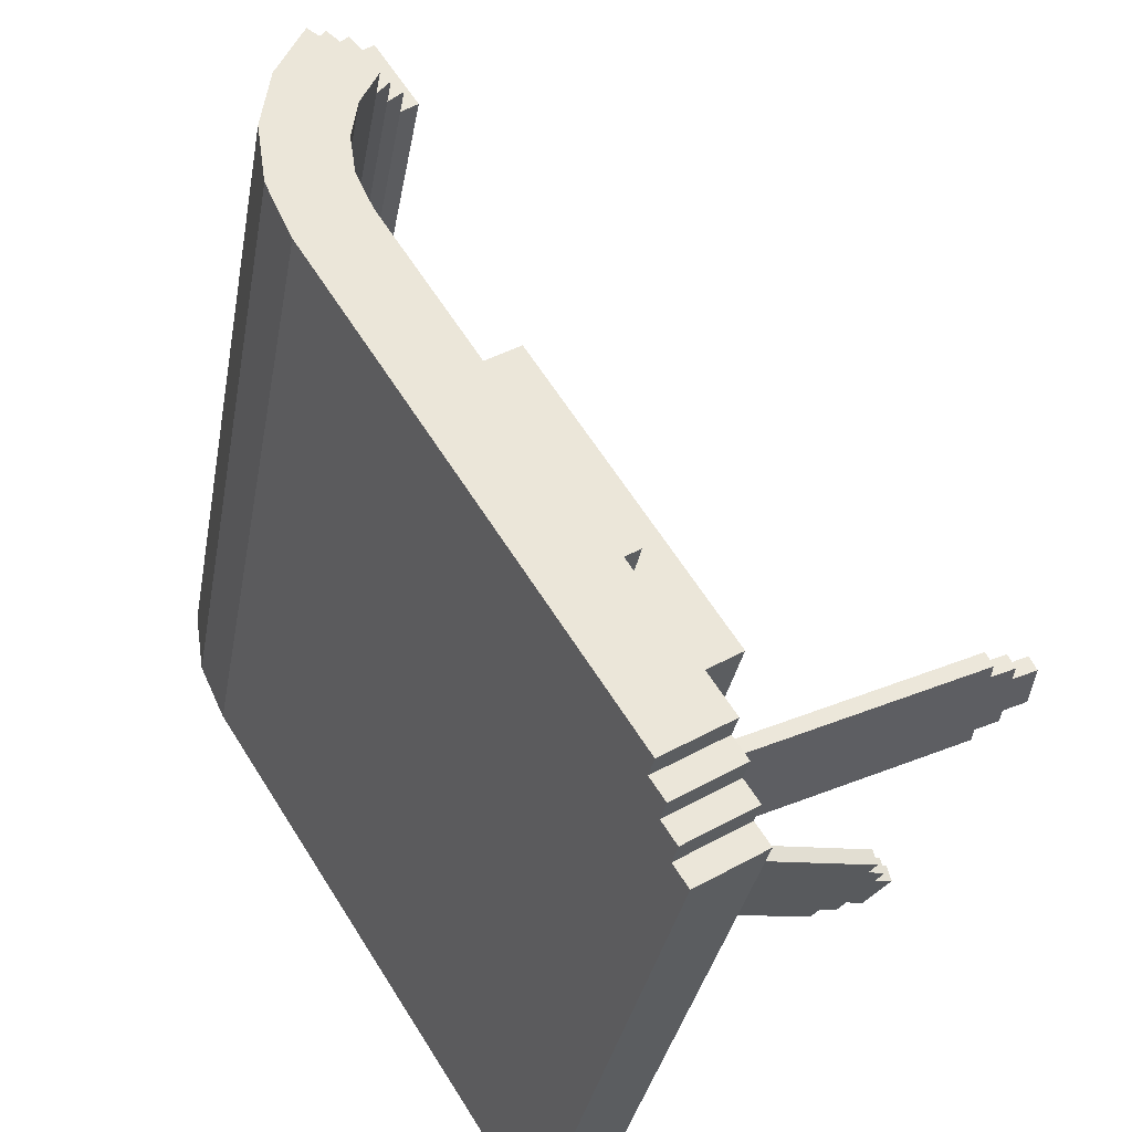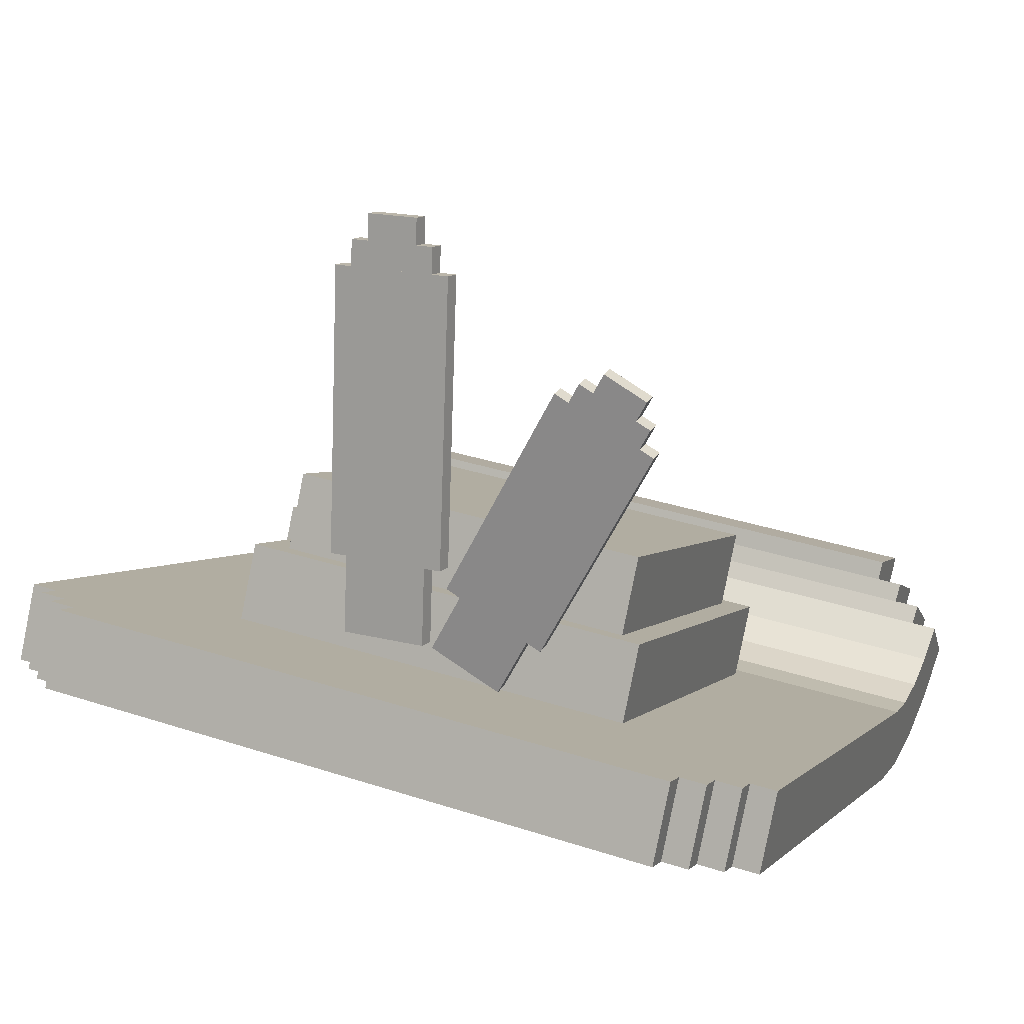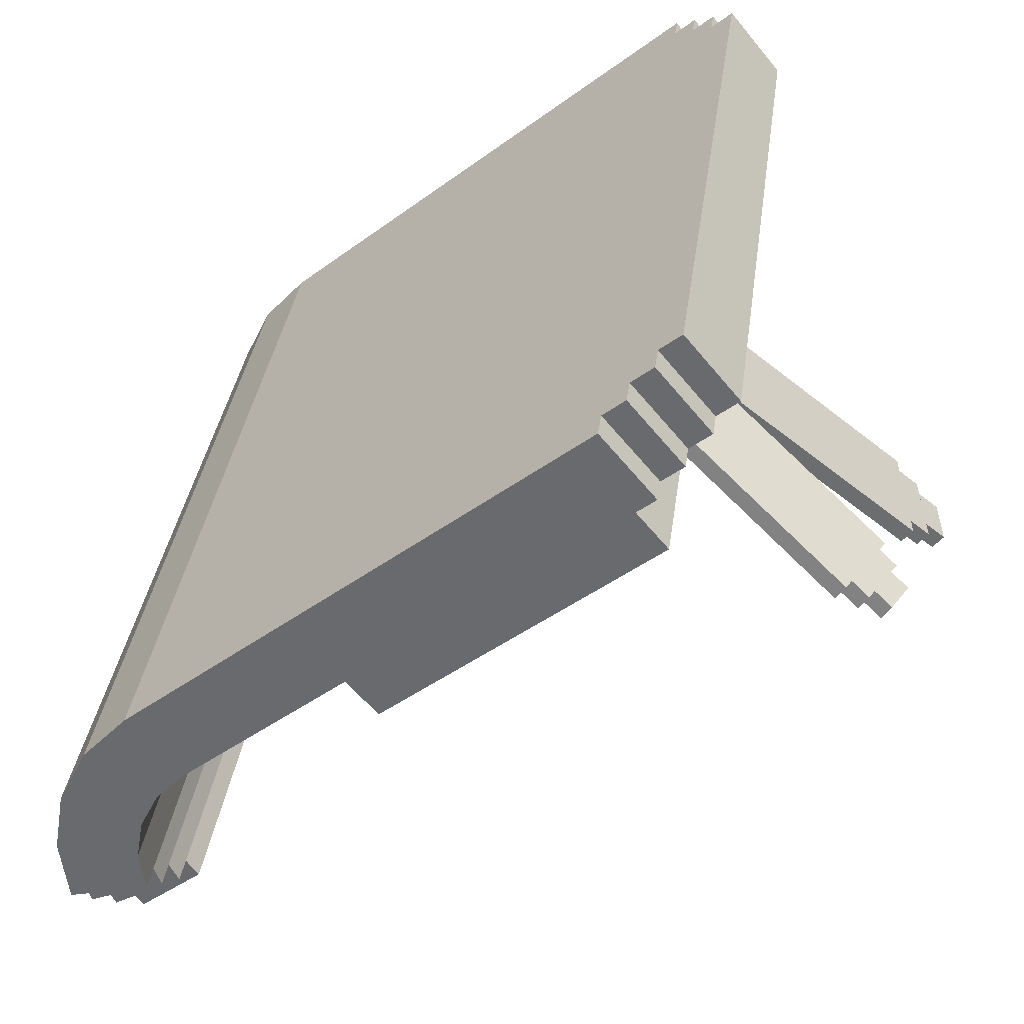
<metadata>
{"format":"obj","ext":"obj","renderer":"f3d","projection":"perspective","resolution":1024,"background":"white","views":[{"elev":62.7,"azim":57.9,"up":"+Z"},{"elev":3.0,"azim":110.4,"up":"+Y"},{"elev":-45.0,"azim":40.3,"up":"+Z"}]}
</metadata>
<code>
g royale_hat_feather_mesh
v -0.1031 0.6805 0.2338
v -0.1031 0.5575 0.2601
v -0.1031 0.5443 0.1985
v -0.1031 0.6674 0.1723
v 0.05425 0.6498 0.2404
v 0.05425 0.5882 0.2535
v 0.05425 0.5751 0.192
v 0.05425 0.6366 0.1788
v -0.07159 0.5751 0.192
v -0.07159 0.5882 0.2535
v -0.07159 0.6498 0.2404
v -0.07159 0.6366 0.1788
v 0.08571 0.5443 0.1985
v 0.08571 0.5575 0.2601
v 0.08571 0.6805 0.2338
v 0.08571 0.6674 0.1723
v 0.2116 0.5448 -0.2519
v 0.2116 0.6366 0.1788
v 0.2116 0.729 0.1592
v 0.2116 0.6371 -0.2716
v 0.243 0.4459 -0.263
v 0.243 0.5509 0.2293
v 0.243 0.6432 0.2096
v 0.243 0.5382 -0.2827
v 0.3689 0.498 0.4336
v 0.3689 0.5045 0.4644
v 0.3689 0.5968 0.4447
v 0.3689 0.5903 0.4139
v 0.4003 0.4914 0.4028
v 0.4003 0.498 0.4336
v 0.4003 0.5903 0.4139
v 0.4003 0.5837 0.3831
v 0.4318 0.4848 0.3721
v 0.4318 0.4914 0.4028
v 0.4318 0.5837 0.3831
v 0.4318 0.5771 0.3524
v 0.4632 0.3274 -0.3664
v 0.4632 0.4848 0.3721
v 0.4632 0.5771 0.3524
v 0.4632 0.4197 -0.3861
v -0.4943 0.5936 0.4454
v -0.5358 0.656 0.4321
v -0.4502 0.6949 0.4238
v -0.4233 0.6545 0.4324
v -0.4364 0.5452 0.4557
v -0.4943 0.5936 0.4454
v -0.4233 0.6545 0.4324
v -0.3859 0.6232 0.4391
v -0.367 0.5147 0.4622
v -0.4364 0.5452 0.4557
v -0.3859 0.6232 0.4391
v -0.3409 0.6034 0.4433
v -0.2915 0.5045 0.4644
v -0.367 0.5147 0.4622
v -0.3409 0.6034 0.4433
v -0.2921 0.5968 0.4447
v 0.3689 0.5045 0.4644
v -0.2915 0.5045 0.4644
v -0.2921 0.5968 0.4447
v 0.3689 0.5968 0.4447
v 0.4003 0.498 0.4336
v 0.3689 0.498 0.4336
v 0.3689 0.5903 0.4139
v 0.4003 0.5903 0.4139
v 0.4318 0.4914 0.4028
v 0.4003 0.4914 0.4028
v 0.4003 0.5837 0.3831
v 0.4318 0.5837 0.3831
v 0.4632 0.4848 0.3721
v 0.4318 0.4848 0.3721
v 0.4318 0.5771 0.3524
v 0.4632 0.5771 0.3524
v -0.07159 0.5882 0.2535
v -0.1031 0.5575 0.2601
v -0.1031 0.6805 0.2338
v -0.07159 0.6498 0.2404
v 0.05425 0.5882 0.2535
v 0.08571 0.5575 0.2601
v 0.05425 0.6498 0.2404
v 0.08571 0.6805 0.2338
v -0.1031 0.5443 0.1985
v -0.1031 0.5575 0.2601
v 0.08571 0.5575 0.2601
v 0.08571 0.5443 0.1985
v -0.07159 0.6366 0.1788
v -0.07159 0.6498 0.2404
v 0.05425 0.6498 0.2404
v 0.05425 0.6366 0.1788
v -0.4233 0.6545 0.4324
v -0.4502 0.6949 0.4238
v -0.4502 0.6883 0.393
v -0.4502 0.5046 -0.4685
v -0.4502 0.498 -0.4993
v -0.4233 0.4576 -0.4907
v -0.2921 0.5968 0.4447
v 0.3689 0.5903 0.4139
v 0.3689 0.5968 0.4447
v 0.3689 0.4065 -0.4476
v 0.4003 0.4131 -0.4169
v 0.4003 0.5837 0.3831
v 0.4003 0.5903 0.4139
v 0.4318 0.4197 -0.3861
v 0.4318 0.5771 0.3524
v 0.4318 0.5837 0.3831
v 0.4632 0.5771 0.3524
v 0.4632 0.4197 -0.3861
v 0.4318 0.4131 -0.4169
v -0.2921 0.4 -0.4784
v 0.4003 0.4065 -0.4476
v 0.3689 0.4 -0.4784
v -0.3859 0.6232 0.4391
v -0.4233 0.6545 0.4324
v -0.4233 0.4576 -0.4907
v -0.3859 0.4263 -0.484
v -0.3409 0.6034 0.4433
v -0.3859 0.6232 0.4391
v -0.3859 0.4263 -0.484
v -0.3409 0.4066 -0.4798
v -0.2921 0.5968 0.4447
v -0.3409 0.6034 0.4433
v -0.3409 0.4066 -0.4798
v -0.2921 0.4 -0.4784
v 0.05425 0.5882 0.2535
v -0.07159 0.5882 0.2535
v -0.07159 0.5751 0.192
v 0.05425 0.5751 0.192
v 0.243 0.6432 0.2096
v -0.2604 0.6432 0.2096
v -0.2604 0.5382 -0.2827
v 0.243 0.5382 -0.2827
v 0.08571 0.6805 0.2338
v -0.1031 0.6805 0.2338
v -0.1031 0.6674 0.1723
v 0.08571 0.6674 0.1723
v 0.2116 0.729 0.1592
v -0.2289 0.729 0.1592
v -0.2289 0.6371 -0.2716
v 0.2116 0.6371 -0.2716
v -0.4502 0.6949 0.4238
v -0.5358 0.656 0.4321
v -0.5358 0.6495 0.4013
v -0.4502 0.6883 0.393
v -0.459 0.7109 0.3882
v -0.5494 0.6844 0.3938
v -0.5494 0.6778 0.3631
v -0.459 0.7043 0.3574
v -0.4644 0.7279 0.3524
v -0.5577 0.7142 0.3553
v -0.5577 0.7077 0.3245
v -0.4644 0.7213 0.3216
v -0.4663 0.7454 0.3165
v -0.5607 0.7449 0.3166
v -0.5607 0.5874 -0.4219
v -0.4663 0.588 -0.422
v -0.5494 0.6844 0.3938
v -0.459 0.7109 0.3882
v -0.4502 0.6883 0.393
v -0.5358 0.6495 0.4013
v -0.5577 0.7142 0.3553
v -0.4644 0.7279 0.3524
v -0.459 0.7043 0.3574
v -0.5494 0.6778 0.3631
v -0.5607 0.7449 0.3166
v -0.4663 0.7454 0.3165
v -0.4644 0.7213 0.3216
v -0.5577 0.7077 0.3245
v -0.4502 0.6883 0.393
v -0.459 0.7109 0.3882
v -0.459 0.7043 0.3574
v -0.459 0.5337 -0.4426
v -0.4502 0.5046 -0.4685
v -0.459 0.5272 -0.4734
v -0.459 0.7043 0.3574
v -0.4644 0.7279 0.3524
v -0.4644 0.7213 0.3216
v -0.4644 0.5639 -0.4168
v -0.459 0.5337 -0.4426
v -0.4644 0.5573 -0.4476
v -0.4644 0.5639 -0.4168
v -0.4644 0.7213 0.3216
v -0.4663 0.7454 0.3165
v -0.4663 0.588 -0.422
v 0.3689 0.4 -0.4784
v 0.3689 0.3077 -0.4587
v 0.3689 0.3142 -0.4279
v 0.3689 0.4065 -0.4476
v 0.4003 0.4065 -0.4476
v 0.4003 0.3142 -0.4279
v 0.4003 0.3208 -0.3972
v 0.4003 0.4131 -0.4169
v 0.4318 0.4131 -0.4169
v 0.4318 0.3208 -0.3972
v 0.4318 0.3274 -0.3664
v 0.4318 0.4197 -0.3861
v -0.4943 0.3968 -0.4777
v -0.4233 0.4576 -0.4907
v -0.4502 0.498 -0.4993
v -0.5358 0.4592 -0.491
v -0.4364 0.3483 -0.4674
v -0.3859 0.4263 -0.484
v -0.4233 0.4576 -0.4907
v -0.4943 0.3968 -0.4777
v -0.367 0.3178 -0.4609
v -0.3409 0.4066 -0.4798
v -0.3859 0.4263 -0.484
v -0.4364 0.3483 -0.4674
v -0.2915 0.3077 -0.4587
v -0.2921 0.4 -0.4784
v -0.3409 0.4066 -0.4798
v -0.367 0.3178 -0.4609
v 0.3689 0.3077 -0.4587
v 0.3689 0.4 -0.4784
v -0.2921 0.4 -0.4784
v -0.2915 0.3077 -0.4587
v 0.4003 0.3142 -0.4279
v 0.4003 0.4065 -0.4476
v 0.3689 0.4065 -0.4476
v 0.3689 0.3142 -0.4279
v 0.4318 0.3208 -0.3972
v 0.4318 0.4131 -0.4169
v 0.4003 0.4131 -0.4169
v 0.4003 0.3208 -0.3972
v 0.4632 0.3274 -0.3664
v 0.4632 0.4197 -0.3861
v 0.4318 0.4197 -0.3861
v 0.4318 0.3274 -0.3664
v -0.5358 0.4657 -0.4602
v -0.5358 0.4592 -0.491
v -0.4502 0.498 -0.4993
v -0.4502 0.5046 -0.4685
v -0.5494 0.5072 -0.4369
v -0.5494 0.5006 -0.4677
v -0.459 0.5272 -0.4734
v -0.459 0.5337 -0.4426
v -0.5577 0.5502 -0.4139
v -0.5577 0.5436 -0.4447
v -0.4644 0.5573 -0.4476
v -0.4644 0.5639 -0.4168
v -0.5494 0.5006 -0.4677
v -0.5358 0.4657 -0.4602
v -0.4502 0.5046 -0.4685
v -0.459 0.5272 -0.4734
v -0.5577 0.5436 -0.4447
v -0.5494 0.5072 -0.4369
v -0.459 0.5337 -0.4426
v -0.4644 0.5573 -0.4476
v -0.5607 0.5874 -0.4219
v -0.5577 0.5502 -0.4139
v -0.4644 0.5639 -0.4168
v -0.4663 0.588 -0.422
v -0.5358 0.656 0.4321
v -0.4943 0.5936 0.4454
v -0.5358 0.6495 0.4013
v -0.5358 0.4657 -0.4602
v -0.4943 0.3968 -0.4777
v -0.5358 0.4592 -0.491
v -0.2915 0.5045 0.4644
v 0.3689 0.5045 0.4644
v 0.3689 0.498 0.4336
v 0.3689 0.3142 -0.4279
v 0.4003 0.3208 -0.3972
v 0.4003 0.4914 0.4028
v 0.4003 0.498 0.4336
v 0.4318 0.3274 -0.3664
v 0.4318 0.4848 0.3721
v 0.4318 0.4914 0.4028
v 0.4632 0.4848 0.3721
v 0.4632 0.3274 -0.3664
v 0.4318 0.3208 -0.3972
v -0.2915 0.3077 -0.4587
v 0.4003 0.3142 -0.4279
v 0.3689 0.3077 -0.4587
v -0.4943 0.3968 -0.4777
v -0.4943 0.5936 0.4454
v -0.4364 0.5452 0.4557
v -0.4364 0.3483 -0.4674
v -0.4364 0.3483 -0.4674
v -0.4364 0.5452 0.4557
v -0.367 0.5147 0.4622
v -0.367 0.3178 -0.4609
v -0.367 0.3178 -0.4609
v -0.367 0.5147 0.4622
v -0.2915 0.5045 0.4644
v -0.2915 0.3077 -0.4587
v -0.5358 0.6495 0.4013
v -0.5494 0.6778 0.3631
v -0.5494 0.6844 0.3938
v -0.5494 0.5072 -0.4369
v -0.5358 0.4657 -0.4602
v -0.5494 0.5006 -0.4677
v -0.5494 0.6778 0.3631
v -0.5577 0.7077 0.3245
v -0.5577 0.7142 0.3553
v -0.5577 0.5502 -0.4139
v -0.5494 0.5072 -0.4369
v -0.5577 0.5436 -0.4447
v -0.5607 0.7449 0.3166
v -0.5577 0.7077 0.3245
v -0.5577 0.5502 -0.4139
v -0.5607 0.5874 -0.4219
v -0.2289 0.729 0.1592
v -0.2289 0.6366 0.1788
v -0.2289 0.5448 -0.2519
v -0.2289 0.6371 -0.2716
v 0.2116 0.729 0.1592
v 0.2116 0.6366 0.1788
v -0.2289 0.6366 0.1788
v -0.2289 0.729 0.1592
v -0.2289 0.5448 -0.2519
v 0.2116 0.5448 -0.2519
v 0.2116 0.6371 -0.2716
v -0.2289 0.6371 -0.2716
v -0.2604 0.6432 0.2096
v -0.2604 0.5509 0.2293
v -0.2604 0.4459 -0.263
v -0.2604 0.5382 -0.2827
v 0.243 0.5509 0.2293
v -0.2604 0.5509 0.2293
v -0.2604 0.6432 0.2096
v 0.243 0.6432 0.2096
v -0.2604 0.5382 -0.2827
v -0.2604 0.4459 -0.263
v 0.243 0.4459 -0.263
v 0.243 0.5382 -0.2827
v 0.2719 0.6232 -0.05659
v 0.3283 0.963 -0.09009
v 0.3131 0.98 0.05667
v 0.2566 0.6402 0.09016
v 0.3261 0.9655 -0.06912
v 0.3313 0.9963 -0.07217
v 0.3204 1.008 0.03266
v 0.3152 0.9776 0.0357
v 0.2543 0.533 -0.02649
v 0.2697 0.6257 -0.03563
v 0.2588 0.6378 0.0692
v 0.2434 0.5451 0.07833
v 0.3542 0.8035 -0.3197
v 0.3614 0.8241 -0.3343
v 0.3689 0.8547 -0.2874
v 0.3617 0.834 -0.2728
v 0.2635 0.5355 -0.1761
v 0.3421 0.7625 -0.3364
v 0.3596 0.8337 -0.227
v 0.281 0.6067 -0.06669
v 0.3446 0.7727 -0.3208
v 0.3518 0.7933 -0.3353
v 0.3642 0.8442 -0.2572
v 0.3571 0.8235 -0.2426
v 0.2446 0.4838 -0.1167
v 0.266 0.5457 -0.1604
v 0.2785 0.5965 -0.08232
v 0.2571 0.5346 -0.0386
v 0.3291 0.9988 -0.0512
v 0.3342 1.03 -0.05425
v 0.3277 1.037 0.008648
v 0.3226 1.006 0.01169
v 0.2915 0.6202 -0.0542
v 0.2762 0.6372 0.09255
v 0.3327 0.977 0.05906
v 0.348 0.96 -0.0877
v 0.3458 0.9624 -0.06673
v 0.3349 0.9746 0.0381
v 0.34 1.005 0.03505
v 0.3509 0.9933 -0.06977
v 0.2739 0.53 -0.0241
v 0.263 0.5421 0.08072
v 0.2784 0.6348 0.07159
v 0.2893 0.6226 -0.03324
v 0.3733 0.7975 -0.3188
v 0.3808 0.828 -0.272
v 0.3879 0.8487 -0.2865
v 0.3805 0.8181 -0.3334
v 0.2826 0.5295 -0.1752
v 0.3001 0.6007 -0.06584
v 0.3787 0.8277 -0.2261
v 0.3612 0.7565 -0.3355
v 0.3637 0.7667 -0.3199
v 0.3762 0.8175 -0.2418
v 0.3833 0.8382 -0.2563
v 0.3708 0.7873 -0.3345
v 0.2637 0.4778 -0.1159
v 0.2762 0.5286 -0.03775
v 0.2976 0.5905 -0.08146
v 0.2851 0.5397 -0.1596
v 0.3487 0.9957 -0.04881
v 0.3422 1.003 0.01409
v 0.3473 1.034 0.01104
v 0.3539 1.027 -0.05185
v 0.3152 0.9776 0.0357
v 0.3204 1.008 0.03266
v 0.34 1.005 0.03505
v 0.3349 0.9746 0.0381
v 0.3518 0.7933 -0.3353
v 0.3446 0.7727 -0.3208
v 0.3637 0.7667 -0.3199
v 0.3708 0.7873 -0.3345
v 0.2543 0.533 -0.02649
v 0.2434 0.5451 0.07833
v 0.263 0.5421 0.08072
v 0.2739 0.53 -0.0241
v 0.3642 0.8442 -0.2572
v 0.3518 0.7933 -0.3353
v 0.3708 0.7873 -0.3345
v 0.3833 0.8382 -0.2563
v 0.2697 0.6257 -0.03563
v 0.2543 0.533 -0.02649
v 0.2739 0.53 -0.0241
v 0.2893 0.6226 -0.03324
v 0.3571 0.8235 -0.2426
v 0.3642 0.8442 -0.2572
v 0.3833 0.8382 -0.2563
v 0.3762 0.8175 -0.2418
v 0.2446 0.4838 -0.1167
v 0.2571 0.5346 -0.0386
v 0.2762 0.5286 -0.03775
v 0.2637 0.4778 -0.1159
v 0.2434 0.5451 0.07833
v 0.2588 0.6378 0.0692
v 0.2784 0.6348 0.07159
v 0.263 0.5421 0.08072
v 0.266 0.5457 -0.1604
v 0.2446 0.4838 -0.1167
v 0.2637 0.4778 -0.1159
v 0.2851 0.5397 -0.1596
v 0.3614 0.8241 -0.3343
v 0.3542 0.8035 -0.3197
v 0.3733 0.7975 -0.3188
v 0.3805 0.8181 -0.3334
v 0.2719 0.6232 -0.05659
v 0.2566 0.6402 0.09016
v 0.2762 0.6372 0.09255
v 0.2915 0.6202 -0.0542
v 0.2571 0.5346 -0.0386
v 0.2785 0.5965 -0.08232
v 0.2976 0.5905 -0.08146
v 0.2762 0.5286 -0.03775
v 0.3689 0.8547 -0.2874
v 0.3614 0.8241 -0.3343
v 0.3805 0.8181 -0.3334
v 0.3879 0.8487 -0.2865
v 0.3283 0.963 -0.09009
v 0.2719 0.6232 -0.05659
v 0.2915 0.6202 -0.0542
v 0.348 0.96 -0.0877
v 0.3617 0.834 -0.2728
v 0.3689 0.8547 -0.2874
v 0.3879 0.8487 -0.2865
v 0.3808 0.828 -0.272
v 0.3131 0.98 0.05667
v 0.3283 0.963 -0.09009
v 0.348 0.96 -0.0877
v 0.3327 0.977 0.05906
v 0.3342 1.03 -0.05425
v 0.3291 0.9988 -0.0512
v 0.3487 0.9957 -0.04881
v 0.3539 1.027 -0.05185
v 0.2635 0.5355 -0.1761
v 0.281 0.6067 -0.06669
v 0.3001 0.6007 -0.06584
v 0.2826 0.5295 -0.1752
v 0.2566 0.6402 0.09016
v 0.3131 0.98 0.05667
v 0.3327 0.977 0.05906
v 0.2762 0.6372 0.09255
v 0.3277 1.037 0.008648
v 0.3342 1.03 -0.05425
v 0.3539 1.027 -0.05185
v 0.3473 1.034 0.01104
v 0.3421 0.7625 -0.3364
v 0.2635 0.5355 -0.1761
v 0.2826 0.5295 -0.1752
v 0.3612 0.7565 -0.3355
v 0.3226 1.006 0.01169
v 0.3277 1.037 0.008648
v 0.3473 1.034 0.01104
v 0.3422 1.003 0.01409
v 0.3596 0.8337 -0.227
v 0.3421 0.7625 -0.3364
v 0.3612 0.7565 -0.3355
v 0.3787 0.8277 -0.2261
v 0.3313 0.9963 -0.07217
v 0.3261 0.9655 -0.06912
v 0.3458 0.9624 -0.06673
v 0.3509 0.9933 -0.06977
v 0.281 0.6067 -0.06669
v 0.3596 0.8337 -0.227
v 0.3787 0.8277 -0.2261
v 0.3001 0.6007 -0.06584
v 0.3204 1.008 0.03266
v 0.3313 0.9963 -0.07217
v 0.3509 0.9933 -0.06977
v 0.34 1.005 0.03505
g royale_hat_feather_mesh_0
f 3 2 1
f 4 3 1
f 7 6 5
f 8 7 5
f 11 10 9
f 12 11 9
f 15 14 13
f 16 15 13
f 19 18 17
f 20 19 17
f 23 22 21
f 24 23 21
f 27 26 25
f 28 27 25
f 31 30 29
f 32 31 29
f 35 34 33
f 36 35 33
f 39 38 37
f 40 39 37
f 43 42 41
f 44 43 41
f 47 46 45
f 48 47 45
f 51 50 49
f 52 51 49
f 55 54 53
f 56 55 53
f 59 58 57
f 60 59 57
f 63 62 61
f 64 63 61
f 67 66 65
f 68 67 65
f 71 70 69
f 72 71 69
f 75 74 73
f 76 75 73
f 73 74 77
f 74 78 77
f 75 76 79
f 79 77 78
f 80 75 79
f 80 79 78
f 83 82 81
f 84 83 81
f 87 86 85
f 88 87 85
f 91 90 89
f 92 91 89
f 93 92 89
f 94 93 89
f 97 96 95
f 96 98 95
f 99 98 96
f 100 99 96
f 101 100 96
f 102 99 100
f 103 102 100
f 104 103 100
f 102 103 105
f 106 102 105
f 102 107 99
f 98 108 95
f 99 109 98
f 98 110 108
f 113 112 111
f 114 113 111
f 117 116 115
f 118 117 115
f 121 120 119
f 122 121 119
f 125 124 123
f 126 125 123
f 129 128 127
f 130 129 127
f 133 132 131
f 134 133 131
f 137 136 135
f 138 137 135
f 141 140 139
f 142 141 139
f 145 144 143
f 146 145 143
f 149 148 147
f 150 149 147
f 153 152 151
f 154 153 151
f 157 156 155
f 158 157 155
f 161 160 159
f 162 161 159
f 165 164 163
f 166 165 163
f 169 168 167
f 170 169 167
f 171 170 167
f 172 170 171
f 175 174 173
f 176 175 173
f 177 176 173
f 178 176 177
f 181 180 179
f 182 181 179
f 185 184 183
f 186 185 183
f 189 188 187
f 190 189 187
f 193 192 191
f 194 193 191
f 197 196 195
f 198 197 195
f 201 200 199
f 202 201 199
f 205 204 203
f 206 205 203
f 209 208 207
f 210 209 207
f 213 212 211
f 214 213 211
f 217 216 215
f 218 217 215
f 221 220 219
f 222 221 219
f 225 224 223
f 226 225 223
f 229 228 227
f 230 229 227
f 233 232 231
f 234 233 231
f 237 236 235
f 238 237 235
f 241 240 239
f 242 241 239
f 245 244 243
f 246 245 243
f 249 248 247
f 250 249 247
f 253 252 251
f 252 253 254
f 255 252 254
f 256 255 254
f 259 258 257
f 260 259 257
f 260 261 259
f 261 262 259
f 262 263 259
f 261 264 262
f 264 265 262
f 265 266 262
f 267 265 264
f 268 267 264
f 269 264 261
f 270 260 257
f 271 261 260
f 272 260 270
f 275 274 273
f 276 275 273
f 279 278 277
f 280 279 277
f 283 282 281
f 284 283 281
f 287 286 285
f 286 288 285
f 288 289 285
f 288 290 289
f 293 292 291
f 292 294 291
f 294 295 291
f 294 296 295
f 299 298 297
f 300 299 297
f 303 302 301
f 304 303 301
f 307 306 305
f 308 307 305
f 311 310 309
f 312 311 309
f 315 314 313
f 316 315 313
f 319 318 317
f 320 319 317
f 323 322 321
f 324 323 321
f 327 326 325
f 328 327 325
f 331 330 329
f 332 331 329
f 335 334 333
f 336 335 333
f 339 338 337
f 340 339 337
f 343 342 341
f 344 343 341
f 347 346 345
f 348 347 345
f 351 350 349
f 352 351 349
f 355 354 353
f 356 355 353
f 359 358 357
f 360 359 357
f 363 362 361
f 364 363 361
f 367 366 365
f 368 367 365
f 371 370 369
f 372 371 369
f 375 374 373
f 376 375 373
f 379 378 377
f 380 379 377
f 383 382 381
f 384 383 381
f 387 386 385
f 388 387 385
f 391 390 389
f 392 391 389
f 395 394 393
f 396 395 393
f 399 398 397
f 400 399 397
f 403 402 401
f 404 403 401
f 407 406 405
f 408 407 405
f 411 410 409
f 412 411 409
f 415 414 413
f 416 415 413
f 419 418 417
f 420 419 417
f 423 422 421
f 424 423 421
f 427 426 425
f 428 427 425
f 431 430 429
f 432 431 429
f 435 434 433
f 436 435 433
f 439 438 437
f 440 439 437
f 443 442 441
f 444 443 441
f 447 446 445
f 448 447 445
f 451 450 449
f 452 451 449
f 455 454 453
f 456 455 453
f 459 458 457
f 460 459 457
f 463 462 461
f 464 463 461
f 467 466 465
f 468 467 465
f 471 470 469
f 472 471 469
f 475 474 473
f 476 475 473
f 479 478 477
f 480 479 477
f 483 482 481
f 484 483 481
f 487 486 485
f 488 487 485
f 491 490 489
f 492 491 489

</code>
